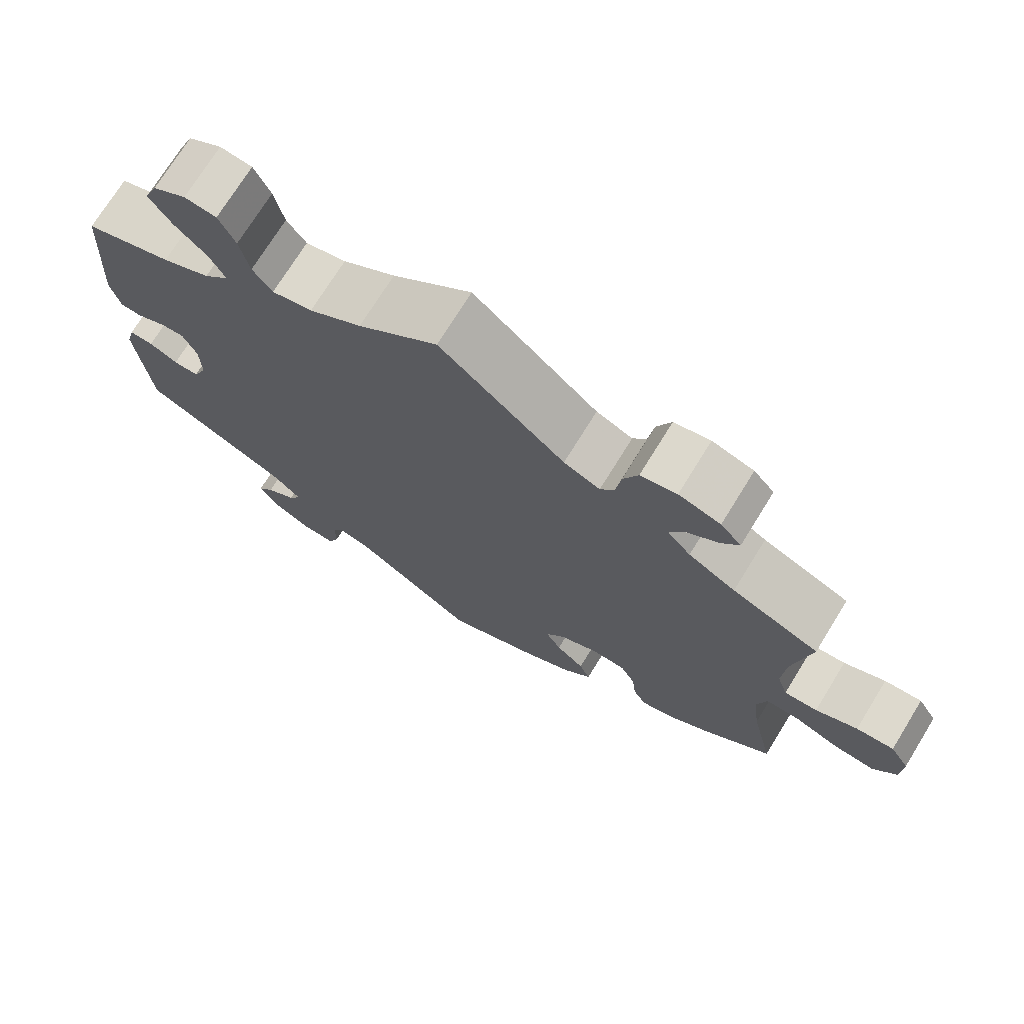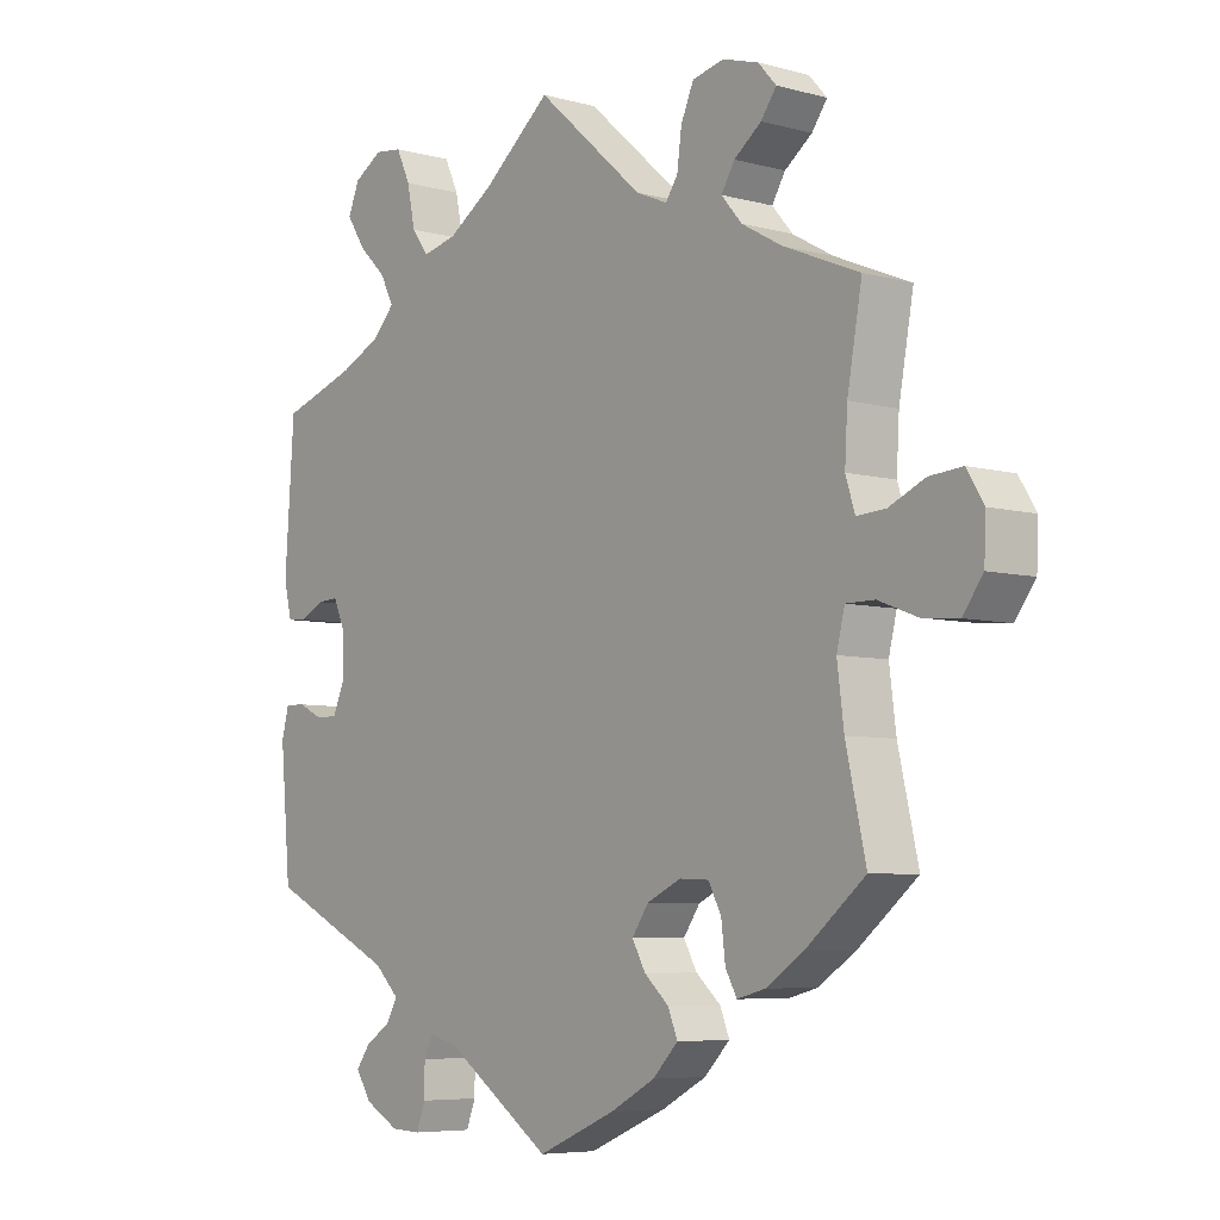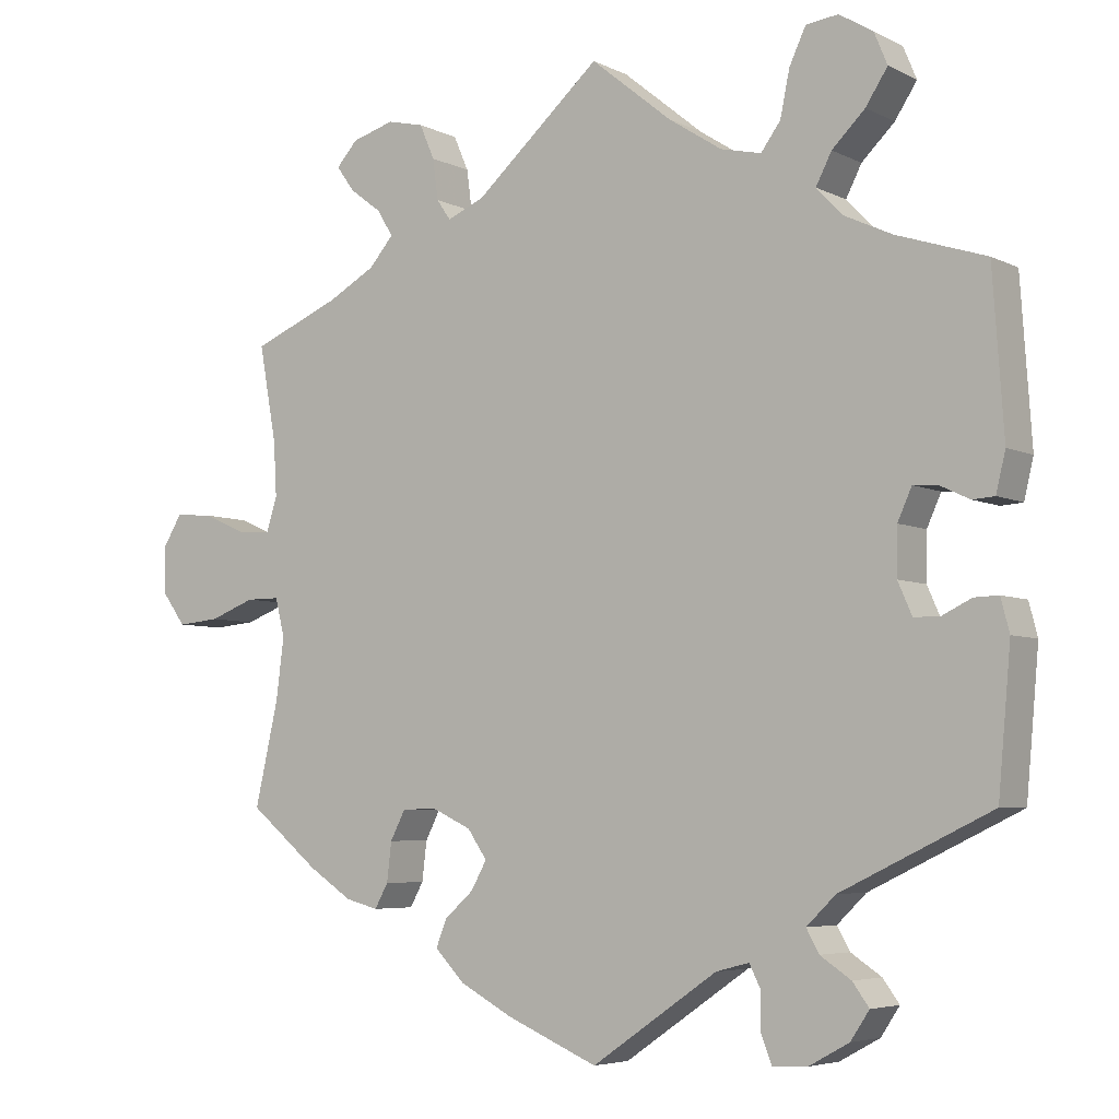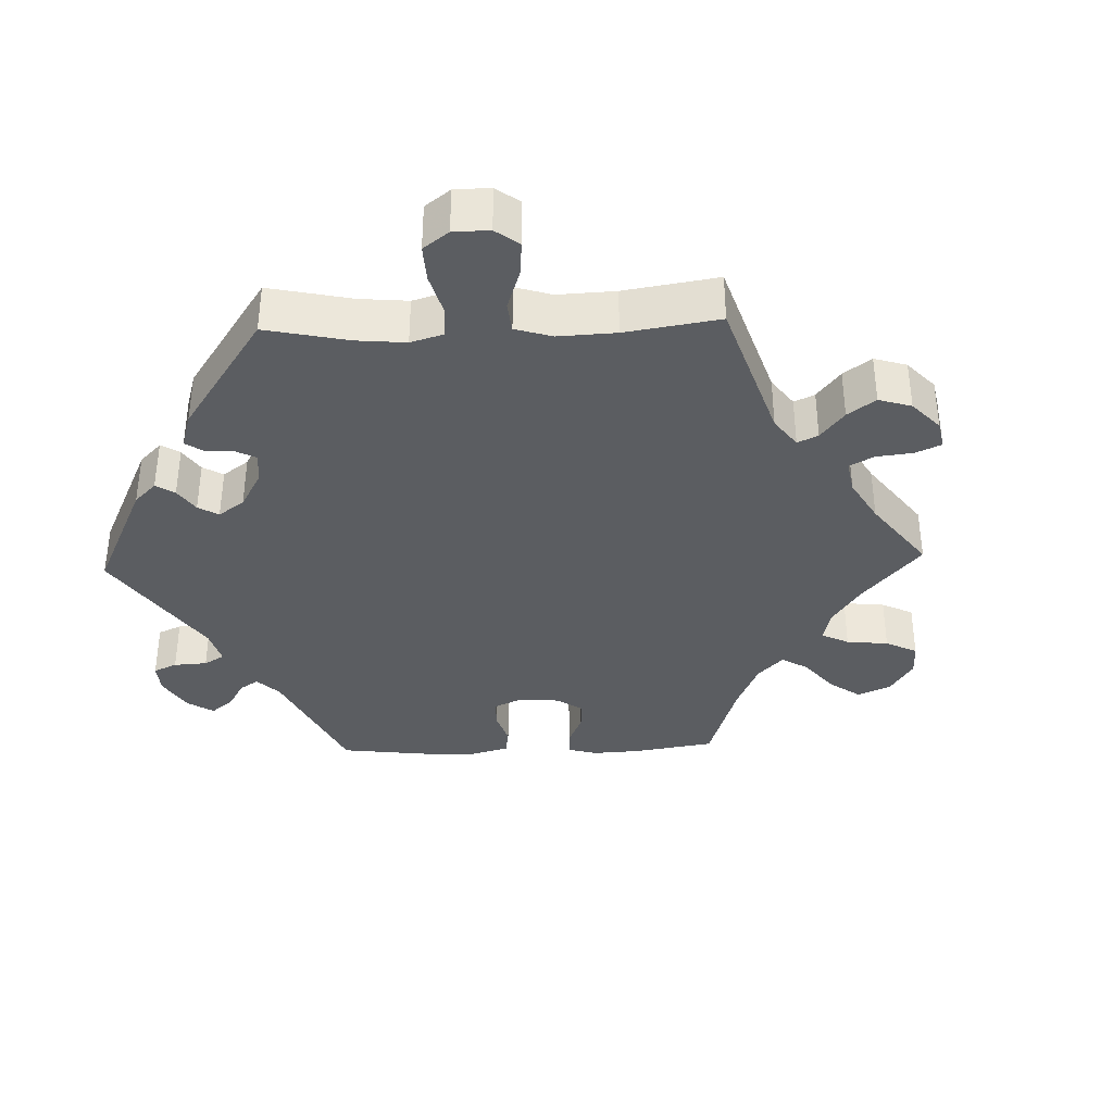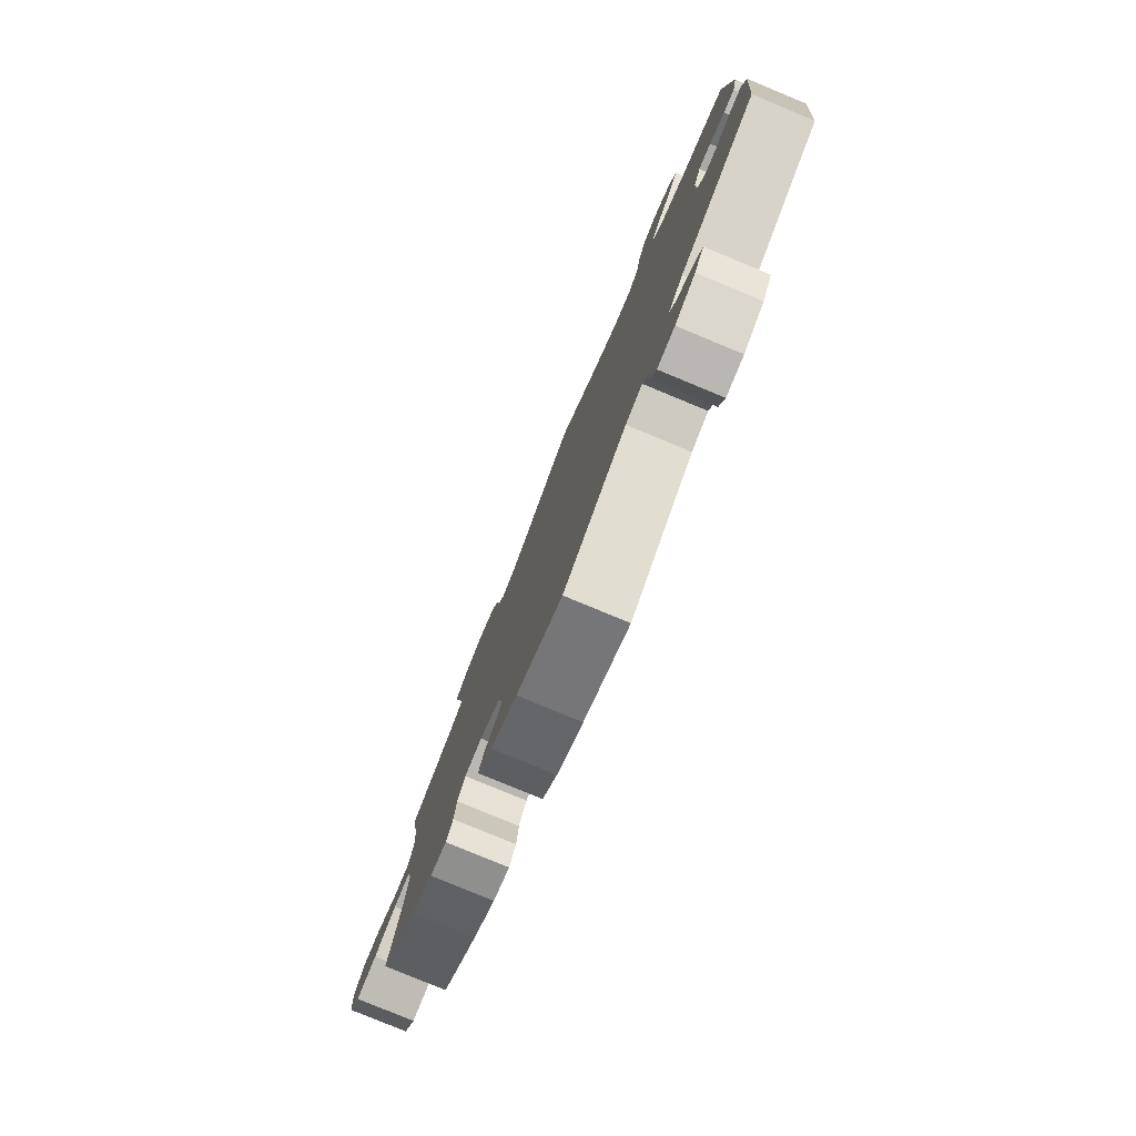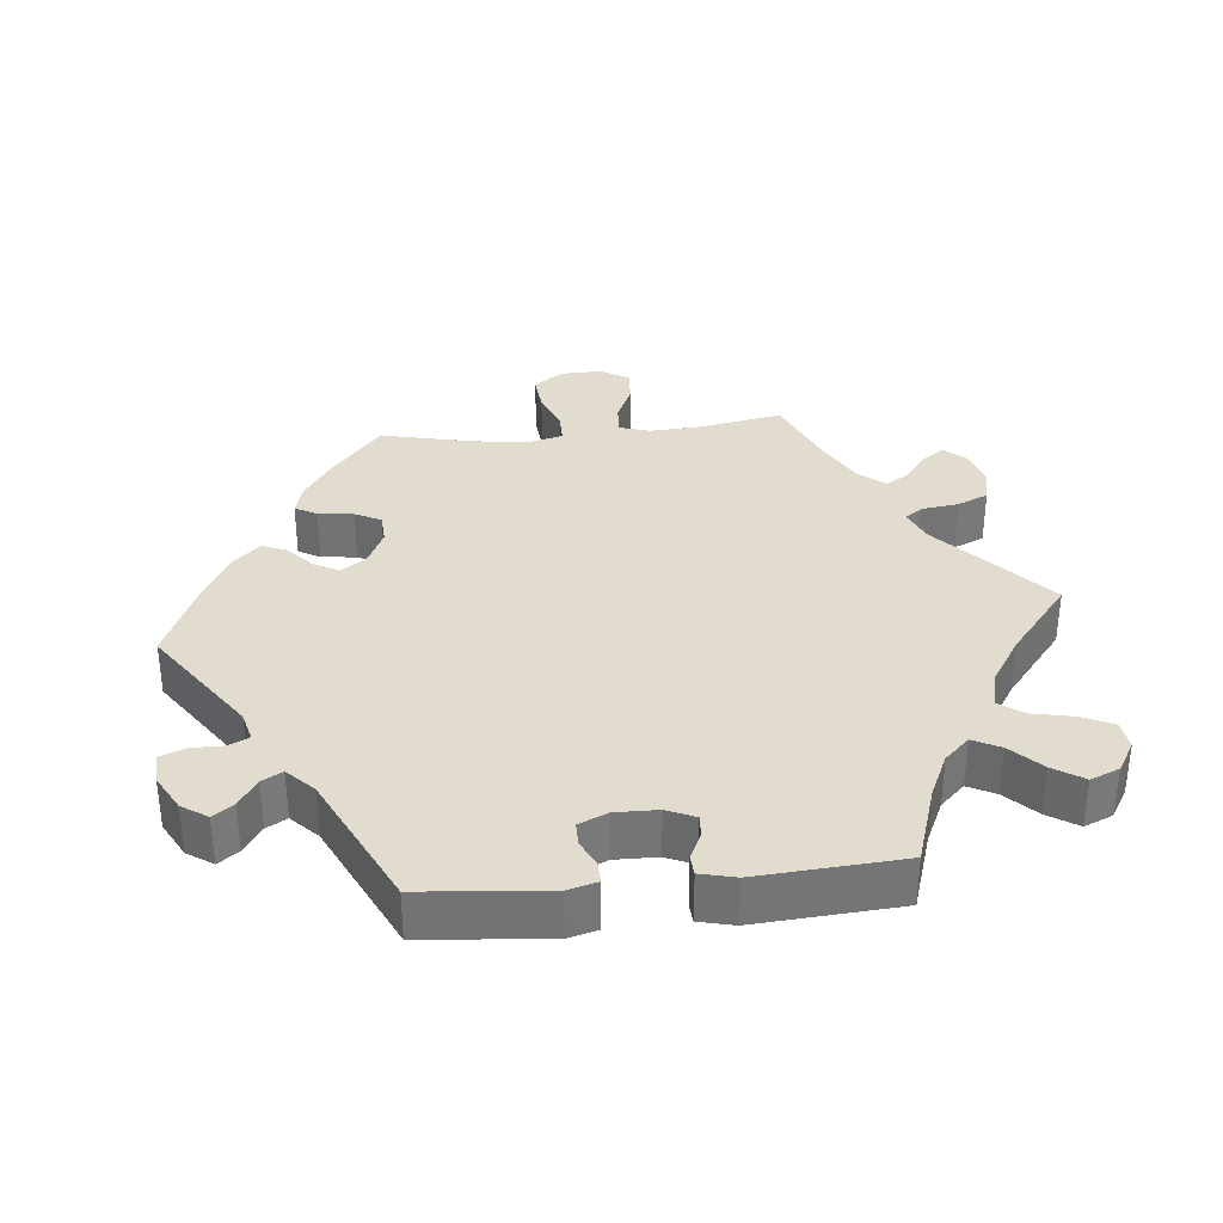
<metadata>
{"format":"obj","ext":"obj","renderer":"f3d","projection":"perspective","resolution":1024,"background":"white","views":[{"elev":72.9,"azim":31.7,"up":"+Z"},{"elev":-6.2,"azim":50.9,"up":"+Z"},{"elev":-5.3,"azim":-145.9,"up":"+Z"},{"elev":-36.1,"azim":-28.1,"up":"+Y"},{"elev":-79.7,"azim":-112.5,"up":"+Z"},{"elev":34.1,"azim":-95.8,"up":"+Y"}]}
</metadata>
<code>
v -0.387 0.07 0.326
v -0.325 0.07 0.355
v -0.292 0.07 0.39
v -0.312 0.07 0.429
v -0.354 0.07 0.47
v -0.382 0.07 0.513
v -0.365 0.07 0.554
v -0.322 0.07 0.58
v -0.281 0.07 0.575
v -0.26 0.07 0.53
v -0.248 0.07 0.472
v -0.223 0.07 0.438
v -0.171 0.07 0.45
v -0.103 0.07 0.494
v 0 0.07 0.578
v 0.161 0.07 0.436
v 0.208 0.07 0.416
v 0.226 0.07 0.442
v 0.233 0.07 0.494
v 0.252 0.07 0.538
v 0.299 0.07 0.549
v 0.353 0.07 0.533
v 0.38 0.07 0.503
v 0.357 0.07 0.471
v 0.316 0.07 0.44
v 0.296 0.07 0.407
v 0.327 0.07 0.371
v 0.388 0.07 0.337
v 0.501 0.07 0.29
v 0.479 0.07 0.168
v 0.475 0.07 0.098
v 0.489 0.07 0.054
v 0.532 0.07 0.057
v 0.586 0.07 0.081
v 0.635 0.07 0.085
v 0.66 0.07 0.044
v 0.658 0.07 -0.015
v 0.628 0.07 -0.056
v 0.574 0.07 -0.051
v 0.516 0.07 -0.029
v 0.473 0.07 -0.029
v 0.461 0.07 -0.078
v 0.471 0.07 -0.156
v 0.501 0.07 -0.288
v 0.412 0.07 -0.361
v 0.356 0.07 -0.398
v 0.314 0.07 -0.409
v 0.297 0.07 -0.378
v 0.291 0.07 -0.328
v 0.272 0.07 -0.291
v 0.228 0.07 -0.289
v 0.177 0.07 -0.313
v 0.152 0.07 -0.349
v 0.172 0.07 -0.385
v 0.209 0.07 -0.418
v 0.223 0.07 -0.453
v 0.185 0.07 -0.492
v 0.118 0.07 -0.528
v 0.001 0.07 -0.578
v -0.159 0.07 -0.468
v -0.201 0.07 -0.457
v -0.215 0.07 -0.485
v -0.215 0.07 -0.531
v -0.229 0.07 -0.567
v -0.273 0.07 -0.565
v -0.324 0.07 -0.537
v -0.348 0.07 -0.501
v -0.327 0.07 -0.472
v -0.288 0.07 -0.446
v -0.272 0.07 -0.417
v -0.309 0.07 -0.381
v -0.5 0.07 -0.289
v -0.516 0.07 -0.111
v -0.505 0.07 -0.069
v -0.474 0.07 -0.07
v -0.437 0.07 -0.088
v -0.404 0.07 -0.088
v -0.386 0.07 -0.047
v -0.387 0.07 0.013
v -0.405 0.07 0.053
v -0.436 0.07 0.051
v -0.474 0.07 0.033
v -0.502 0.07 0.035
v -0.514 0.07 0.085
v -0.5 0.07 0.289
v -0.387 0 0.326
v -0.325 0 0.355
v -0.292 0 0.39
v -0.312 0 0.429
v -0.354 0 0.47
v -0.382 0 0.513
v -0.365 0 0.554
v -0.322 0 0.58
v -0.281 0 0.575
v -0.26 0 0.53
v -0.248 0 0.472
v -0.223 0 0.438
v -0.171 0 0.45
v -0.103 0 0.494
v 0 0 0.578
v 0.161 0 0.436
v 0.208 0 0.416
v 0.226 0 0.442
v 0.233 0 0.494
v 0.252 0 0.538
v 0.299 0 0.549
v 0.353 0 0.533
v 0.38 0 0.503
v 0.357 0 0.471
v 0.316 0 0.44
v 0.296 0 0.407
v 0.327 0 0.371
v 0.388 0 0.337
v 0.501 0 0.29
v 0.479 0 0.168
v 0.475 0 0.098
v 0.489 0 0.054
v 0.532 0 0.057
v 0.586 0 0.081
v 0.635 0 0.085
v 0.66 0 0.044
v 0.658 0 -0.015
v 0.628 0 -0.056
v 0.574 0 -0.051
v 0.516 0 -0.029
v 0.473 0 -0.029
v 0.461 0 -0.078
v 0.471 0 -0.156
v 0.501 0 -0.288
v 0.412 0 -0.361
v 0.356 0 -0.398
v 0.314 0 -0.409
v 0.297 0 -0.378
v 0.291 0 -0.328
v 0.272 0 -0.291
v 0.228 0 -0.289
v 0.177 0 -0.313
v 0.152 0 -0.349
v 0.172 0 -0.385
v 0.209 0 -0.418
v 0.223 0 -0.453
v 0.185 0 -0.492
v 0.118 0 -0.528
v 0.001 0 -0.578
v -0.159 0 -0.468
v -0.201 0 -0.457
v -0.215 0 -0.485
v -0.215 0 -0.531
v -0.229 0 -0.567
v -0.273 0 -0.565
v -0.324 0 -0.537
v -0.348 0 -0.501
v -0.327 0 -0.472
v -0.288 0 -0.446
v -0.272 0 -0.417
v -0.309 0 -0.381
v -0.5 0 -0.289
v -0.516 0 -0.111
v -0.505 0 -0.069
v -0.474 0 -0.07
v -0.437 0 -0.088
v -0.404 0 -0.088
v -0.386 0 -0.047
v -0.387 0 0.013
v -0.405 0 0.053
v -0.436 0 0.051
v -0.474 0 0.033
v -0.502 0 0.035
v -0.514 0 0.085
v -0.5 0 0.289
f 84 85 1
f 81 82 83 84
f 80 81 84 1
f 79 80 1 2
f 78 79 2 3
f 73 74 75 76
f 71 72 73 76
f 70 71 76 77
f 66 67 68 69
f 66 69 70
f 65 66 70
f 62 63 64 65
f 61 62 65 70
f 60 61 70 77
f 54 55 56 57
f 53 54 57 58
f 46 47 48 49
f 46 49 50
f 43 44 45 46
f 42 43 46 50
f 41 42 50 51
f 37 38 39 40
f 37 40 41
f 36 37 41
f 33 34 35 36
f 32 33 36 41
f 31 32 41 51
f 28 29 30
f 27 28 30 31
f 26 27 31 51
f 22 23 24 25
f 22 25 26
f 21 22 26
f 18 19 20 21
f 18 21 26 51
f 14 15 16
f 13 14 16 17
f 12 13 17
f 8 9 10 11
f 6 7 8 11
f 4 5 6 11
f 3 4 11 12
f 78 3 12 17
f 60 77 78 17
f 53 58 59 60
f 52 53 60 17
f 17 18 51 52
f 86 170 169
f 169 168 167 166
f 86 169 166 165
f 87 86 165 164
f 88 87 164 163
f 161 160 159 158
f 161 158 157 156
f 162 161 156 155
f 154 153 152 151
f 155 154 151
f 155 151 150
f 150 149 148 147
f 155 150 147 146
f 162 155 146 145
f 142 141 140 139
f 143 142 139 138
f 134 133 132 131
f 135 134 131
f 131 130 129 128
f 135 131 128 127
f 136 135 127 126
f 125 124 123 122
f 126 125 122
f 126 122 121
f 121 120 119 118
f 126 121 118 117
f 136 126 117 116
f 115 114 113
f 116 115 113 112
f 136 116 112 111
f 110 109 108 107
f 111 110 107
f 111 107 106
f 106 105 104 103
f 136 111 106 103
f 101 100 99
f 102 101 99 98
f 102 98 97
f 96 95 94 93
f 96 93 92 91
f 96 91 90 89
f 97 96 89 88
f 102 97 88 163
f 102 163 162 145
f 145 144 143 138
f 102 145 138 137
f 137 136 103 102
f 1 86 87 2
f 2 87 88 3
f 3 88 89 4
f 4 89 90 5
f 5 90 91 6
f 6 91 92 7
f 7 92 93 8
f 8 93 94 9
f 9 94 95 10
f 10 95 96 11
f 11 96 97 12
f 12 97 98 13
f 13 98 99 14
f 14 99 100 15
f 15 100 101 16
f 16 101 102 17
f 17 102 103 18
f 18 103 104 19
f 19 104 105 20
f 20 105 106 21
f 21 106 107 22
f 22 107 108 23
f 23 108 109 24
f 24 109 110 25
f 25 110 111 26
f 26 111 112 27
f 27 112 113 28
f 28 113 114 29
f 29 114 115 30
f 30 115 116 31
f 31 116 117 32
f 32 117 118 33
f 33 118 119 34
f 34 119 120 35
f 35 120 121 36
f 36 121 122 37
f 37 122 123 38
f 38 123 124 39
f 39 124 125 40
f 40 125 126 41
f 41 126 127 42
f 42 127 128 43
f 43 128 129 44
f 44 129 130 45
f 45 130 131 46
f 46 131 132 47
f 47 132 133 48
f 48 133 134 49
f 49 134 135 50
f 50 135 136 51
f 51 136 137 52
f 52 137 138 53
f 53 138 139 54
f 54 139 140 55
f 55 140 141 56
f 56 141 142 57
f 57 142 143 58
f 58 143 144 59
f 59 144 145 60
f 60 145 146 61
f 61 146 147 62
f 62 147 148 63
f 63 148 149 64
f 64 149 150 65
f 65 150 151 66
f 66 151 152 67
f 67 152 153 68
f 68 153 154 69
f 69 154 155 70
f 70 155 156 71
f 71 156 157 72
f 72 157 158 73
f 73 158 159 74
f 74 159 160 75
f 75 160 161 76
f 76 161 162 77
f 77 162 163 78
f 78 163 164 79
f 79 164 165 80
f 80 165 166 81
f 81 166 167 82
f 82 167 168 83
f 83 168 169 84
f 84 169 170 85
f 85 170 86 1

</code>
